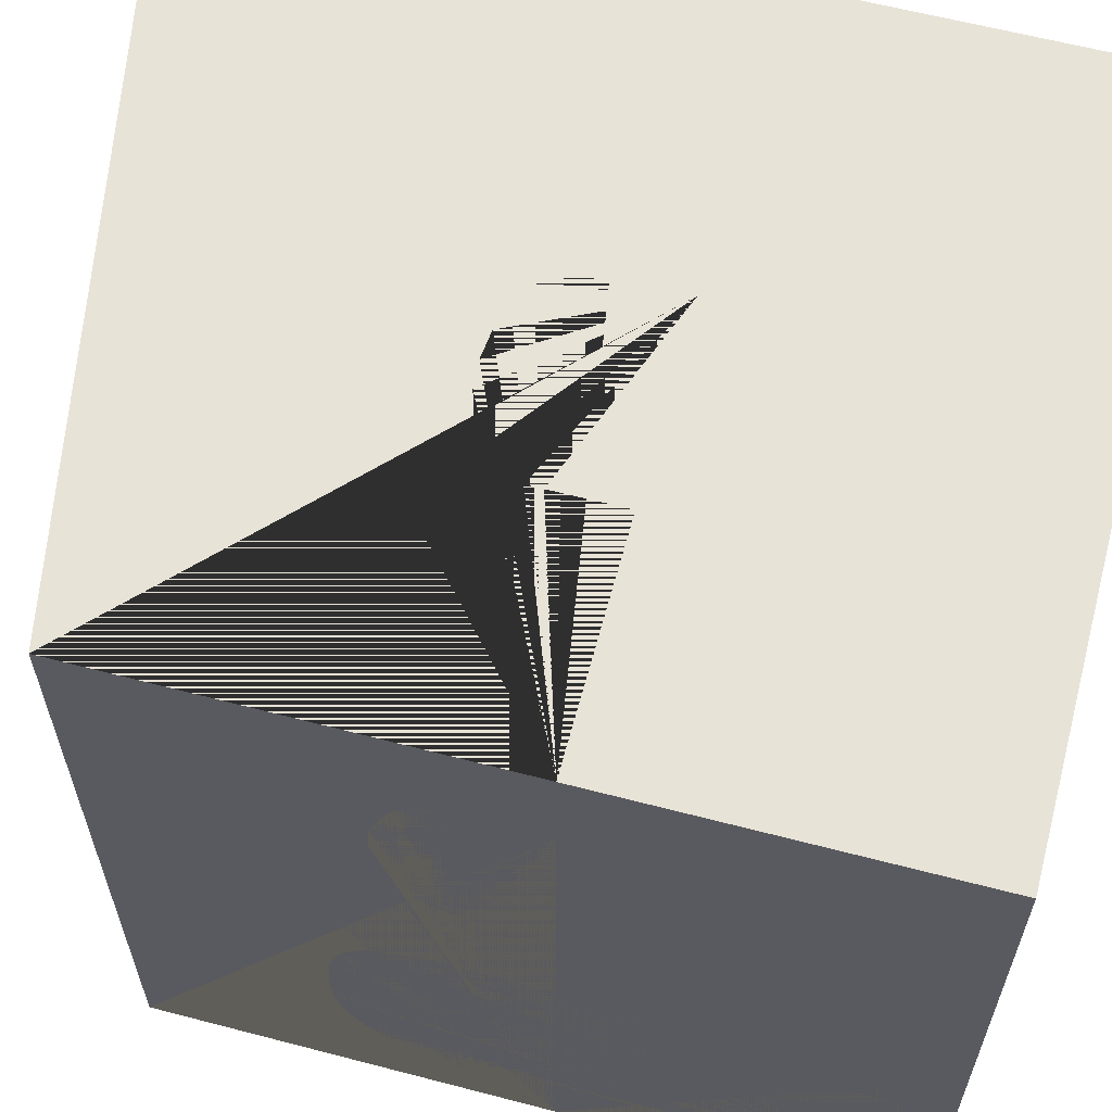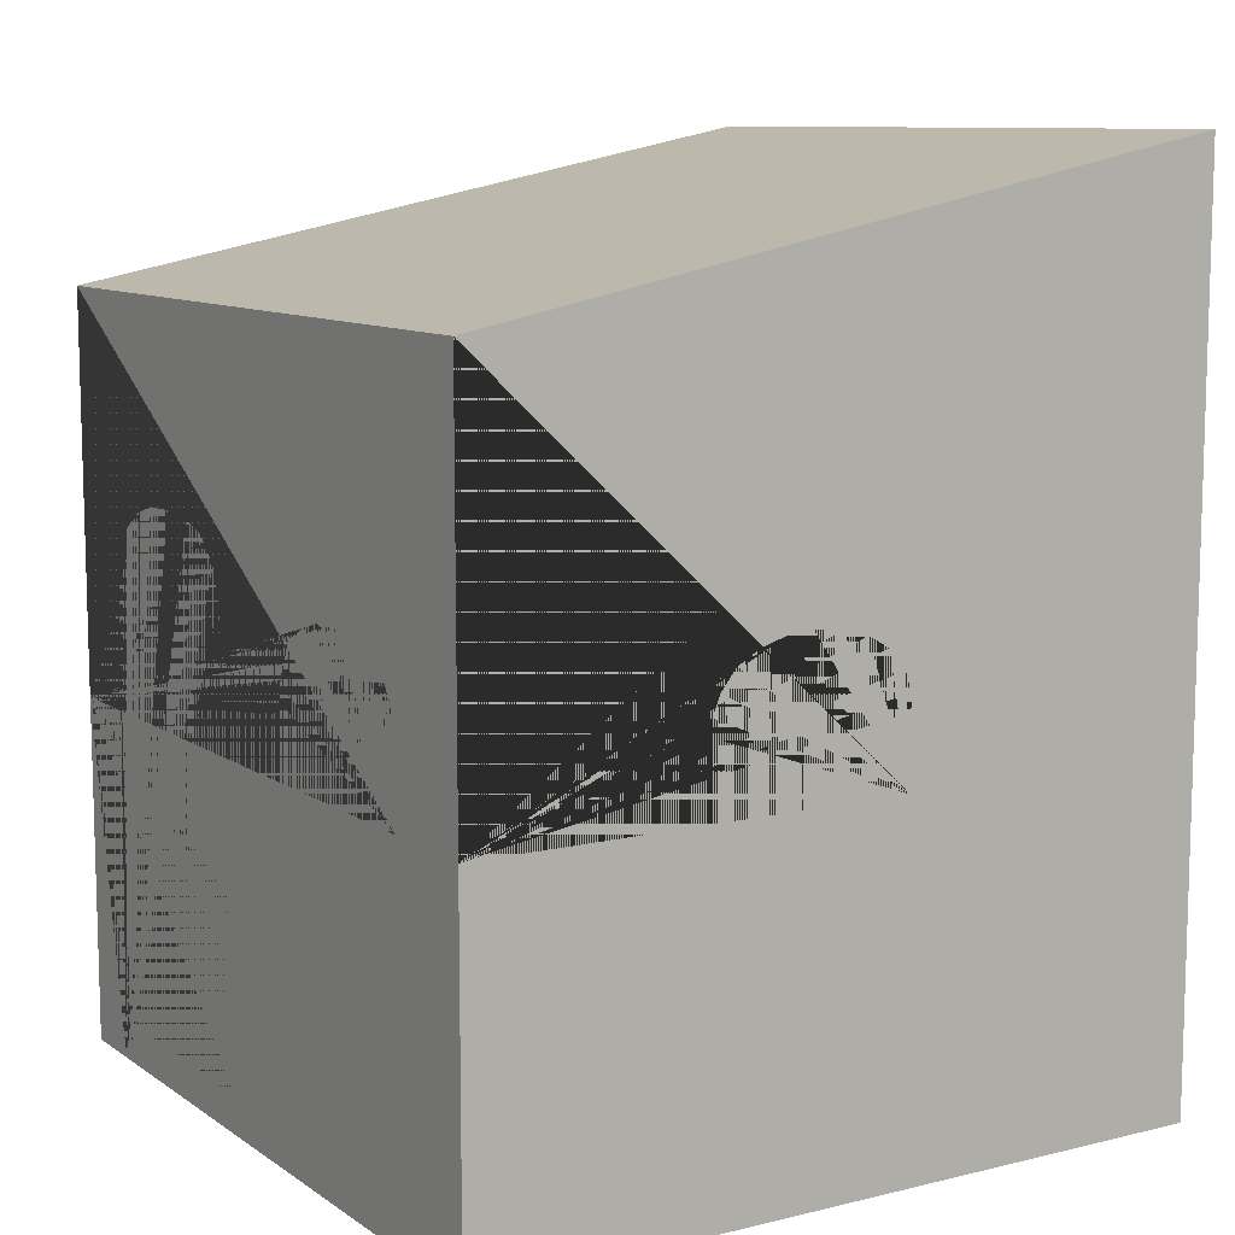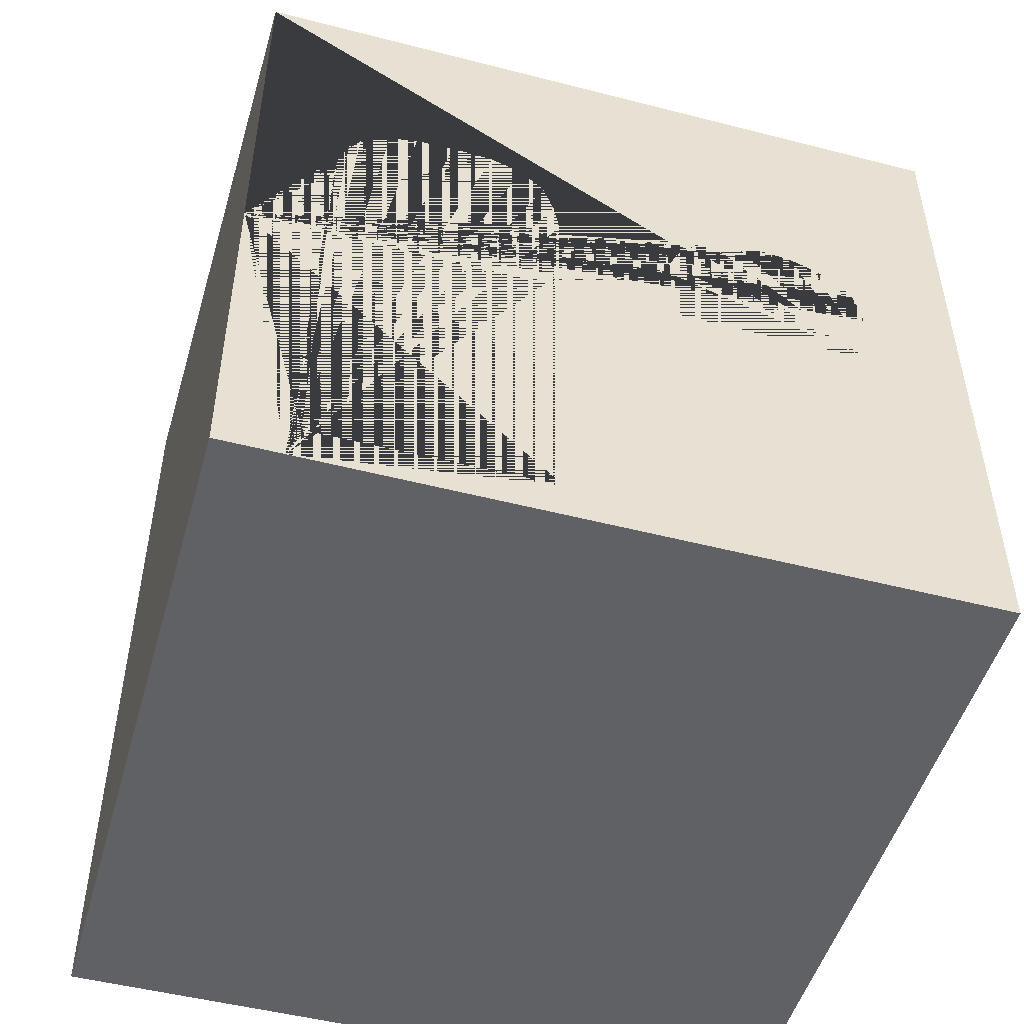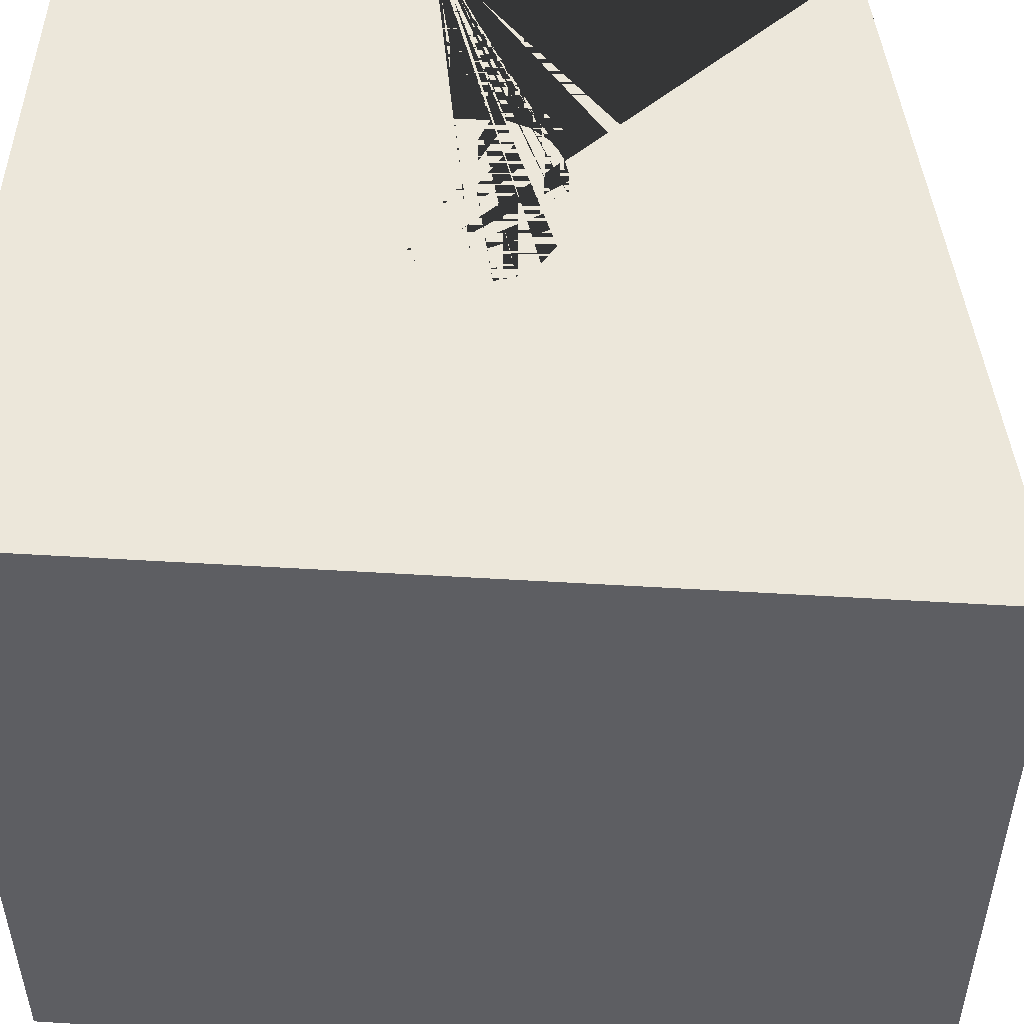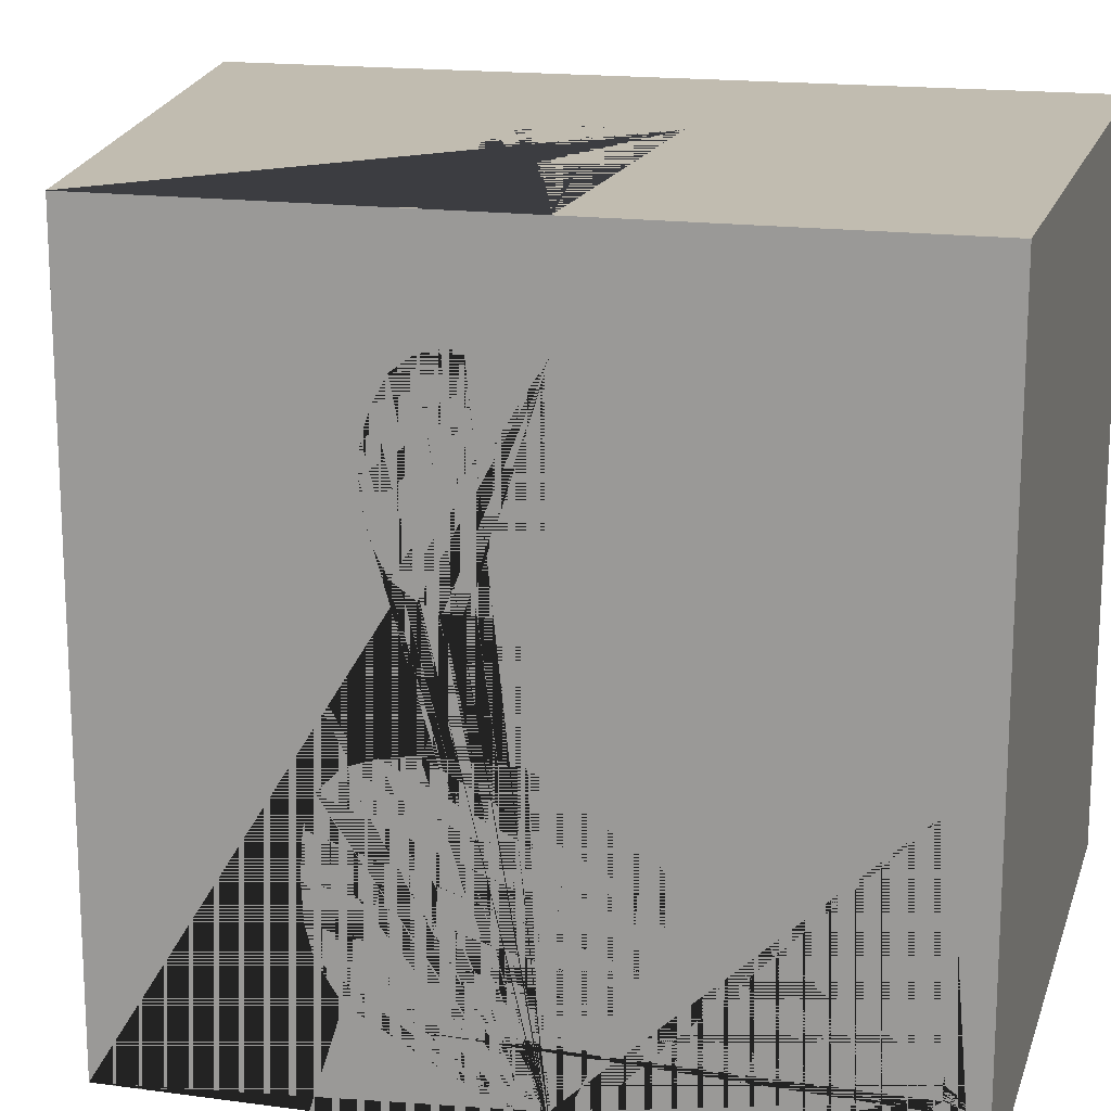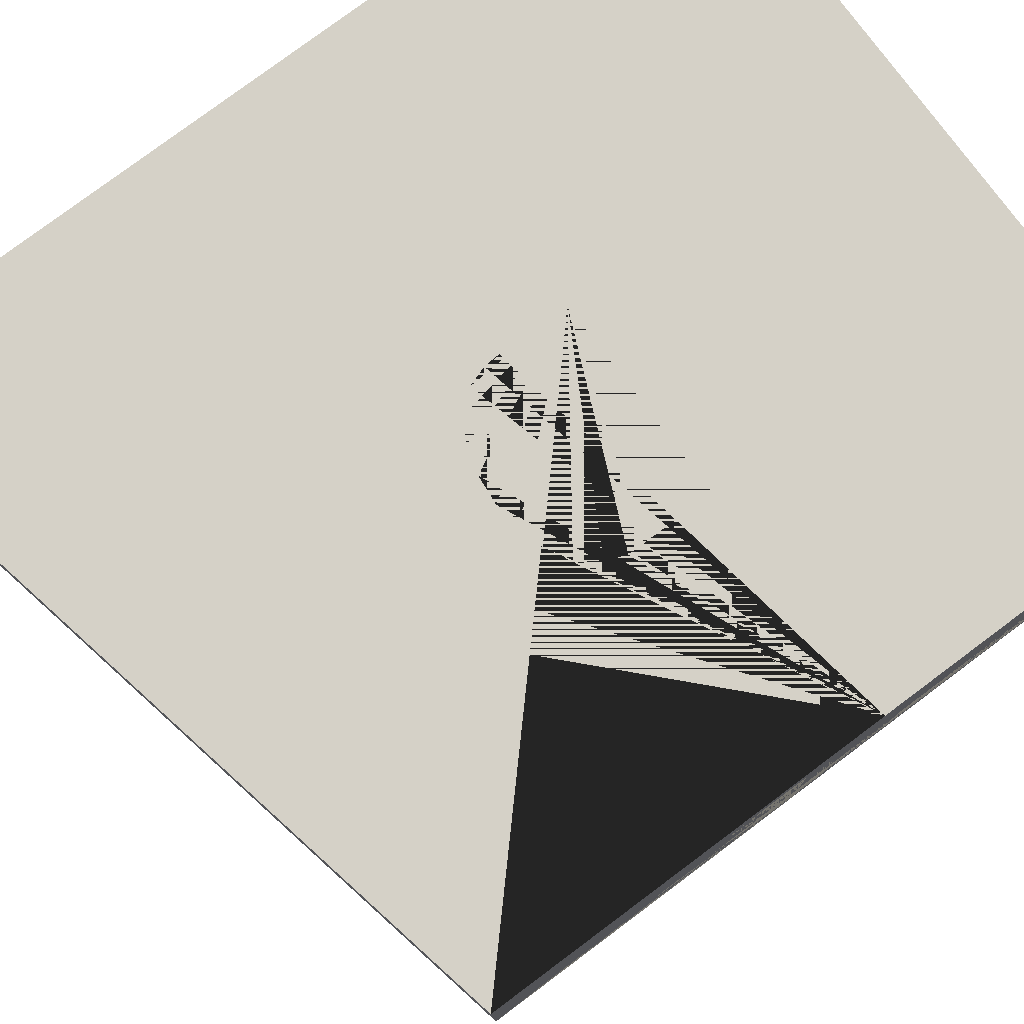
<metadata>
{"format":"obj","ext":"obj","renderer":"f3d","projection":"perspective","resolution":1024,"background":"white","views":[{"elev":61.5,"azim":-75.1,"up":"+Z"},{"elev":9.9,"azim":-31.8,"up":"+Y"},{"elev":-49.8,"azim":-105.8,"up":"+Y"},{"elev":50.6,"azim":93.8,"up":"+Z"},{"elev":16.6,"azim":-74.6,"up":"+Z"},{"elev":79.2,"azim":-126.7,"up":"+Z"}]}
</metadata>
<code>
g default
v -2.39 -0.02819 0.4483
v -2.461 -0.02819 0.4473
v -2.39 0.06284 0.4483
v -2.461 0.06284 0.4473
v -2.391 0.06284 0.5013
v -2.462 0.06284 0.5003
v -2.391 -0.02819 0.5013
v -2.462 -0.02819 0.5003
v -2.195 -0.02819 0.4511
v -2.266 -0.02819 0.4501
v -2.195 0.06284 0.4511
v -2.266 0.06284 0.4501
v -2.196 0.06284 0.504
v -2.267 0.06284 0.503
v -2.196 -0.02819 0.504
v -2.267 -0.02819 0.503
v -2.46 0.08408 0.4473
v -2.461 0.08408 0.5003
v -2.39 0.07935 0.5013
v -2.39 0.07935 0.4483
v -2.452 0.1112 0.4474
v -2.452 0.1112 0.5004
v -2.387 0.08707 0.5013
v -2.386 0.08707 0.4484
v -2.43 0.1374 0.4477
v -2.431 0.1374 0.5007
v -2.382 0.09055 0.5014
v -2.381 0.09055 0.4484
v -2.4 0.1552 0.4482
v -2.401 0.1552 0.5011
v -2.371 0.09516 0.5016
v -2.37 0.09516 0.4486
v -2.365 0.1648 0.4487
v -2.366 0.1648 0.5016
v -2.352 0.09956 0.5018
v -2.351 0.09956 0.4489
v -2.328 0.1679 0.4492
v -2.329 0.1679 0.5022
v -2.329 0.1013 0.5022
v -2.328 0.1013 0.4492
v -2.292 0.1648 0.4497
v -2.292 0.1648 0.5027
v -2.306 0.09956 0.5025
v -2.305 0.09956 0.4495
v -2.257 0.1552 0.4502
v -2.257 0.1552 0.5032
v -2.287 0.09516 0.5027
v -2.287 0.09516 0.4498
v -2.226 0.1374 0.4506
v -2.227 0.1374 0.5036
v -2.276 0.09055 0.5029
v -2.276 0.09055 0.4499
v -2.205 0.1112 0.4509
v -2.206 0.1112 0.5039
v -2.271 0.08707 0.503
v -2.27 0.08707 0.45
v -2.196 0.08408 0.451
v -2.197 0.08408 0.504
v -2.268 0.07935 0.503
v -2.267 0.07935 0.45
v -2.391 -0.02992 0.5013
v -2.462 -0.02992 0.5003
v -2.461 -0.02992 0.4473
v -2.39 -0.02992 0.4483
v -2.196 -0.02992 0.504
v -2.267 -0.02992 0.503
v -2.266 -0.02992 0.4501
v -2.195 -0.02992 0.4511
g pCube6
f 1 2 4 3
f 5 6 8 7
f 61 62 63 64
f 2 8 6 4
f 7 1 3 5
f 9 10 12 11
f 13 14 16 15
f 65 66 67 68
f 10 16 14 12
f 15 9 11 13
f 57 58 13 11
f 58 59 14 13
f 59 60 12 14
f 60 57 11 12
f 4 6 18 17
f 6 5 19 18
f 5 3 20 19
f 3 4 17 20
f 17 18 22 21
f 18 19 23 22
f 19 20 24 23
f 20 17 21 24
f 21 22 26 25
f 22 23 27 26
f 23 24 28 27
f 24 21 25 28
f 25 26 30 29
f 26 27 31 30
f 27 28 32 31
f 28 25 29 32
f 29 30 34 33
f 30 31 35 34
f 31 32 36 35
f 32 29 33 36
f 33 34 38 37
f 34 35 39 38
f 35 36 40 39
f 36 33 37 40
f 37 38 42 41
f 38 39 43 42
f 39 40 44 43
f 40 37 41 44
f 41 42 46 45
f 42 43 47 46
f 43 44 48 47
f 44 41 45 48
f 45 46 50 49
f 46 47 51 50
f 47 48 52 51
f 48 45 49 52
f 49 50 54 53
f 50 51 55 54
f 51 52 56 55
f 52 49 53 56
f 53 54 58 57
f 54 55 59 58
f 55 56 60 59
f 56 53 57 60
f 7 8 62 61
f 8 2 63 62
f 2 1 64 63
f 1 7 61 64
f 15 16 66 65
f 16 10 67 66
f 10 9 68 67
f 9 15 65 68
g default
v -8.636 -5.489 5.489
v 2.342 -5.489 5.489
v -8.636 5.489 5.489
v 2.342 7.664 5.489
v -8.636 5.489 -5.489
v 2.342 7.664 -5.489
v -8.636 -5.489 -5.489
v 2.342 -5.489 -5.489
v -8.636 -5.489 -4.517
v -8.636 -4.937 -4.346
v -8.636 1.189 -4.279
v -8.636 1.677 -4.234
v -8.636 2.053 -4.098
v -8.636 2.249 -3.929
v -8.636 2.528 -3.49
v -8.636 2.639 -3.063
v -8.636 2.672 -2.494
v -8.636 2.63 -1.871
v -8.636 2.466 -1.403
v -8.636 2.125 -1.054
v -8.636 1.677 -0.9008
v -8.636 1.189 -0.8152
v -8.636 -0.09727 -0.8475
v -8.636 -4.903 -0.8419
v -8.636 -0.3768 5.489
v -8.636 -0.3768 -5.489
v 2.342 -0.3768 -5.489
v 2.342 -0.3768 5.489
v -8.636 -0.3768 3.976
v -8.636 -0.3768 0.8912
v -8.636 0.6459 0.9092
v -8.636 0.8908 0.9104
v -8.636 1.187 1.027
v -8.636 1.523 1.259
v -8.636 1.705 1.62
v -8.636 1.824 2.02
v -8.636 1.865 2.436
v -8.636 1.829 2.879
v -8.636 1.688 3.285
v -8.636 1.494 3.641
v -8.636 1.194 3.866
v -8.636 0.8931 3.946
v -8.636 0.6174 3.987
v -2.324 -0.3768 5.489
v -5.244 -0.3768 5.489
v -5.246 0.6651 5.489
v -5.246 0.9009 5.489
v -5.131 1.19 5.489
v -4.901 1.478 5.489
v -4.556 1.673 5.489
v -4.197 1.778 5.489
v -3.801 1.813 5.489
v -3.377 1.773 5.489
v -2.992 1.665 5.489
v -2.676 1.483 5.489
v -2.428 1.189 5.489
v -2.331 0.9038 5.489
v -2.316 0.6638 5.489
g pCube7
f 93 69 70 96 72 71 112 113 114 115 116 117 118 119 120 121 122 123 124 125 126
f 71 72 74 73
f 95 76 75 94 73 74
f 75 76 70 69 77
f 96 70 76 95 74 72
f 94 75 77 78 79 80 81 82 83 84 85 86 87 88 89 90 91 92 78 77 69 93 71 73 97 98 99 100 101 102 103 104 105 106 107 108 109 110 111
f 77 78 92 91 90 89 88 87 86 85 84 83 82 81 80 79 78
f 97 111 110 109 108 107 106 105 104 103 102 101 100 99 98
f 112 126 125 124 123 122 121 120 119 118 117 116 115 114 113

</code>
